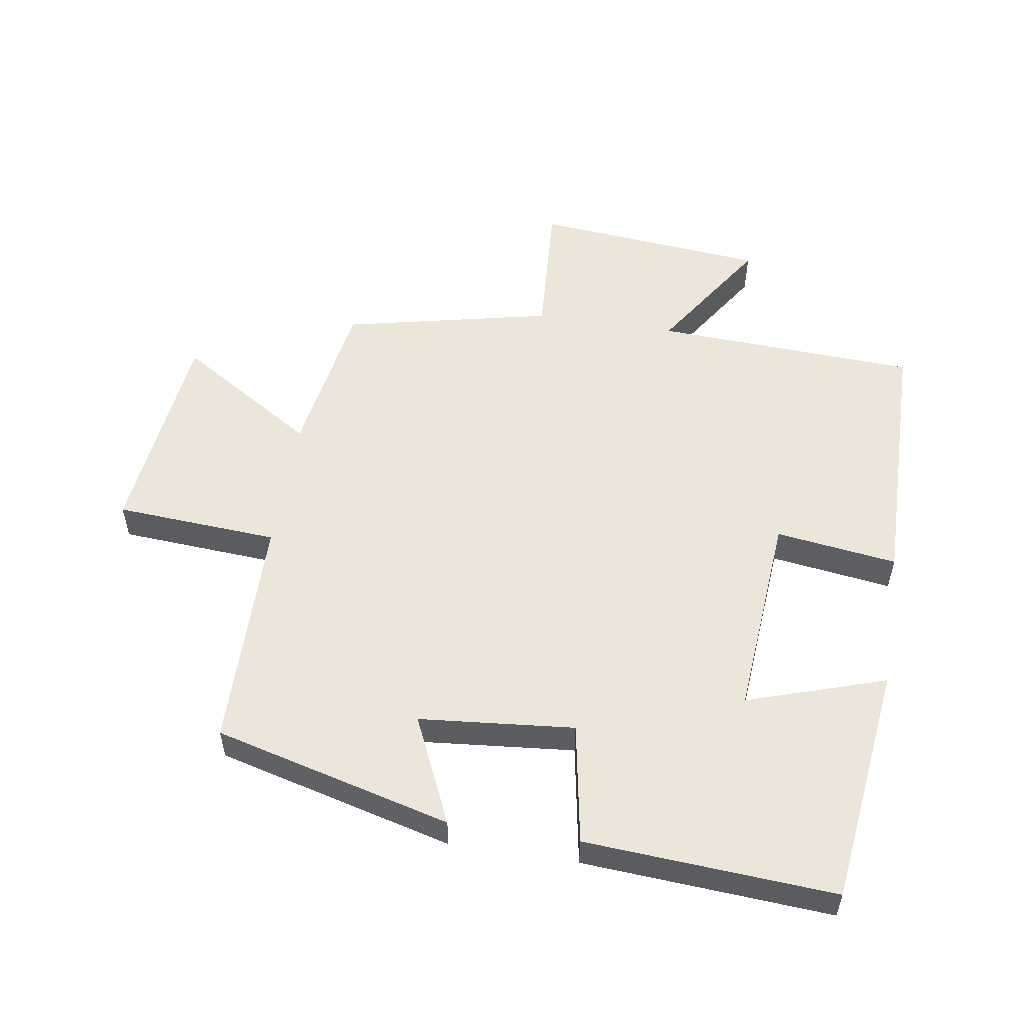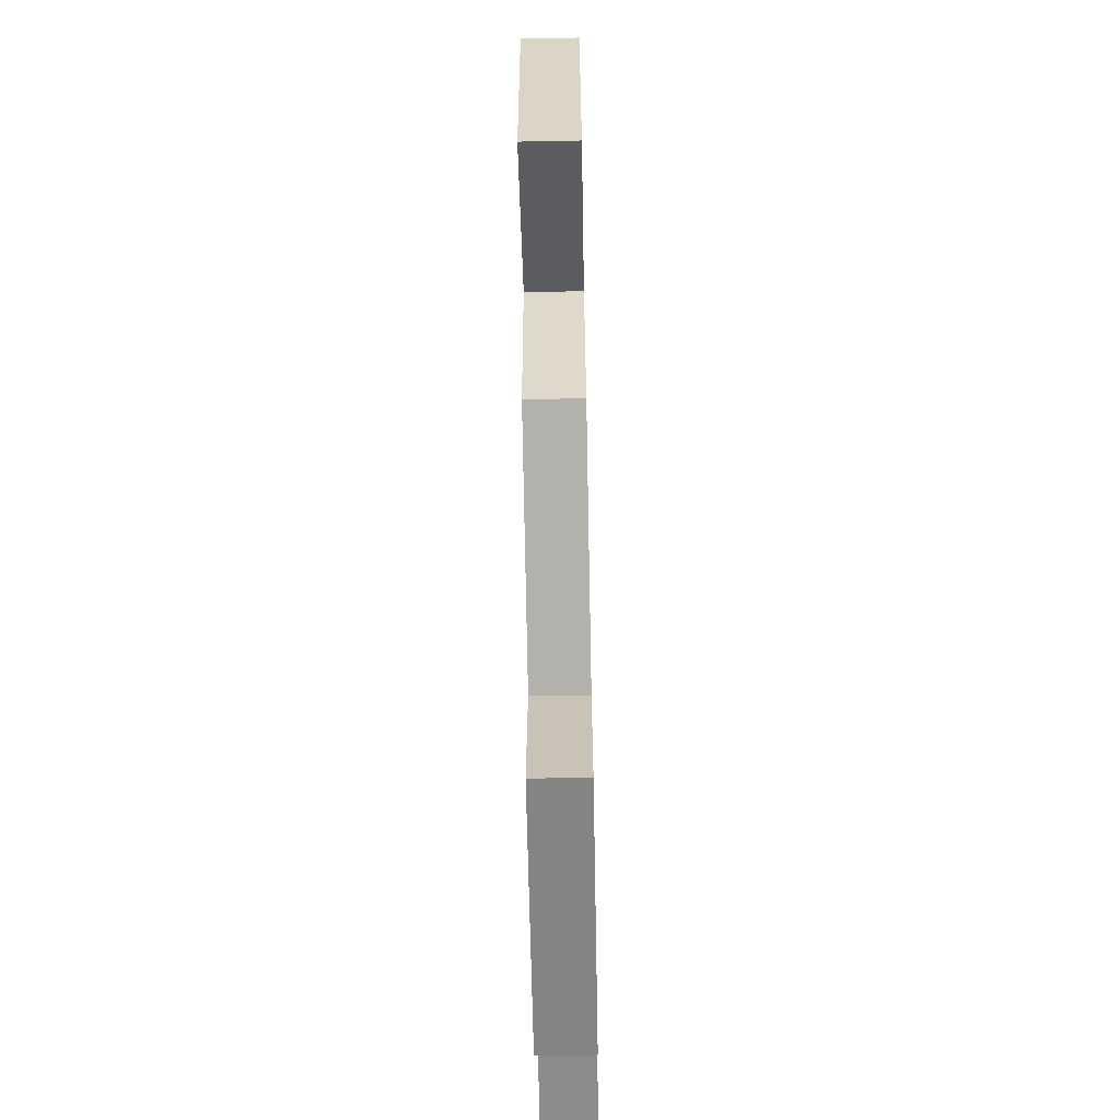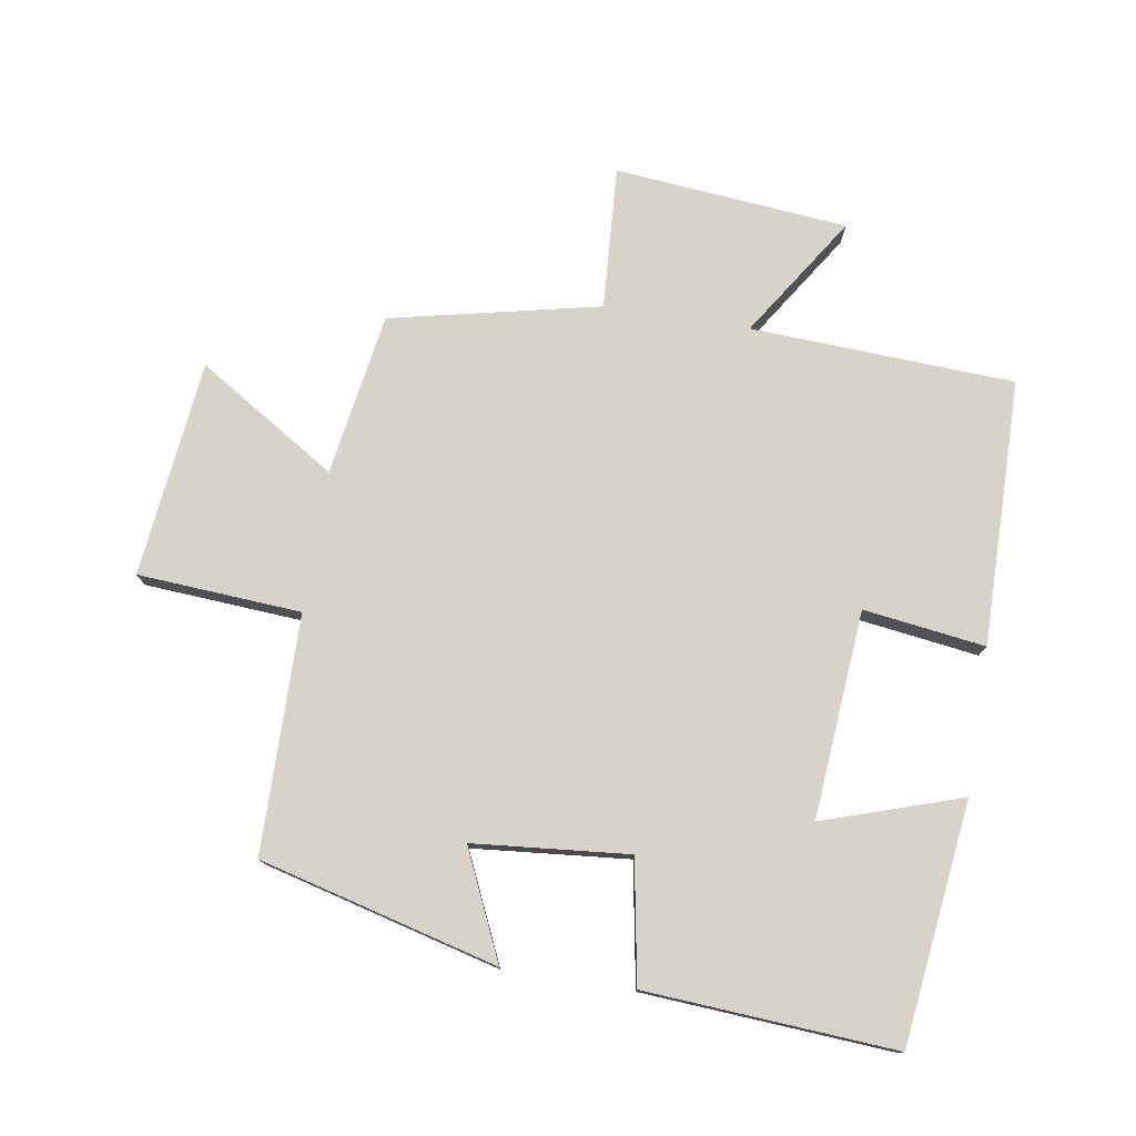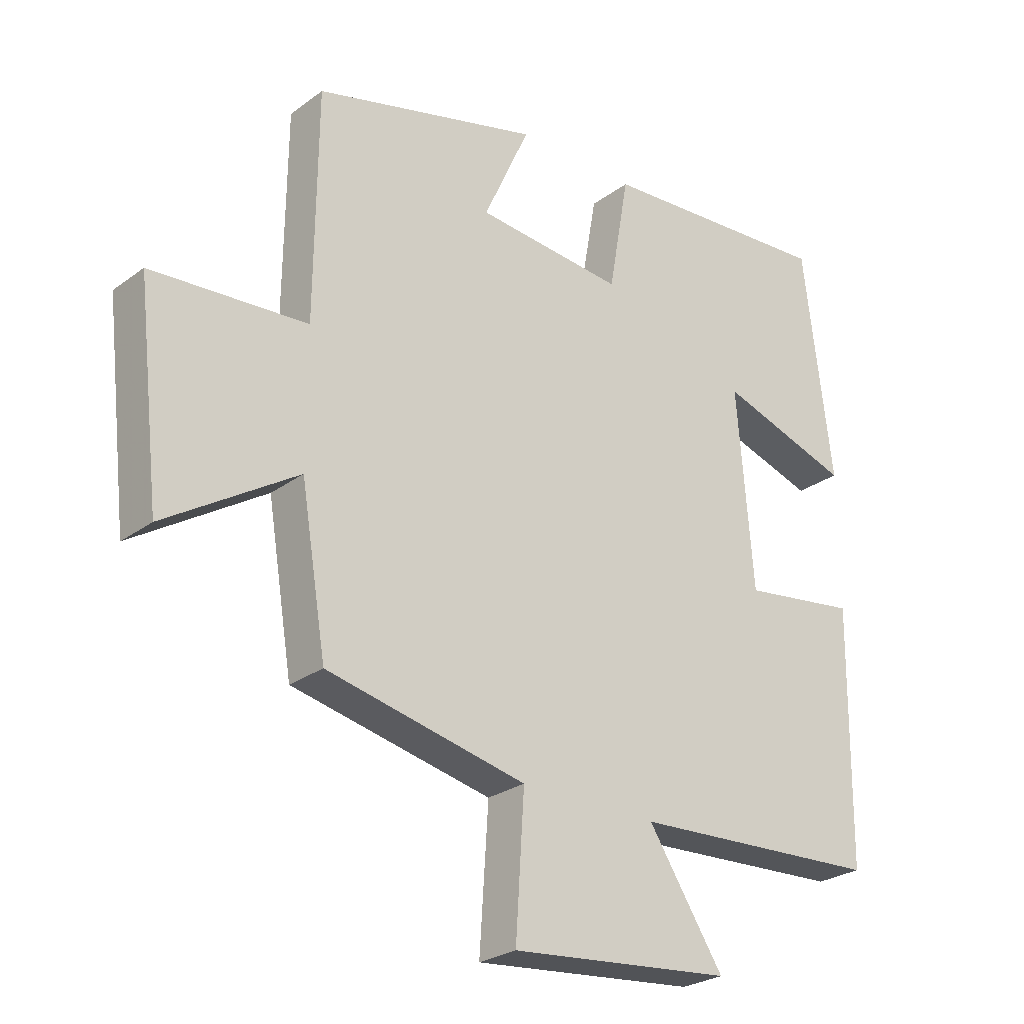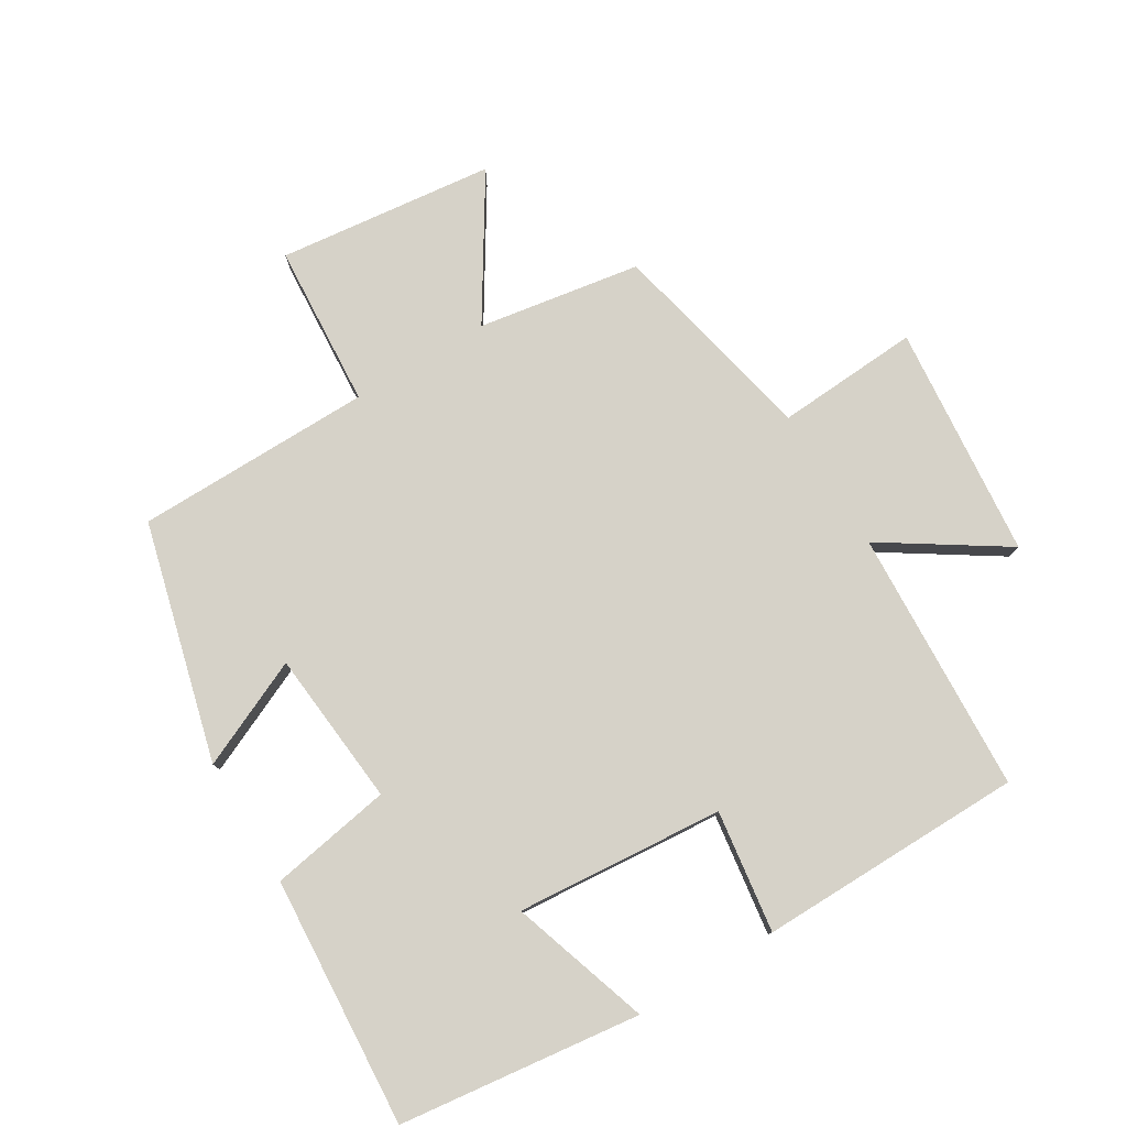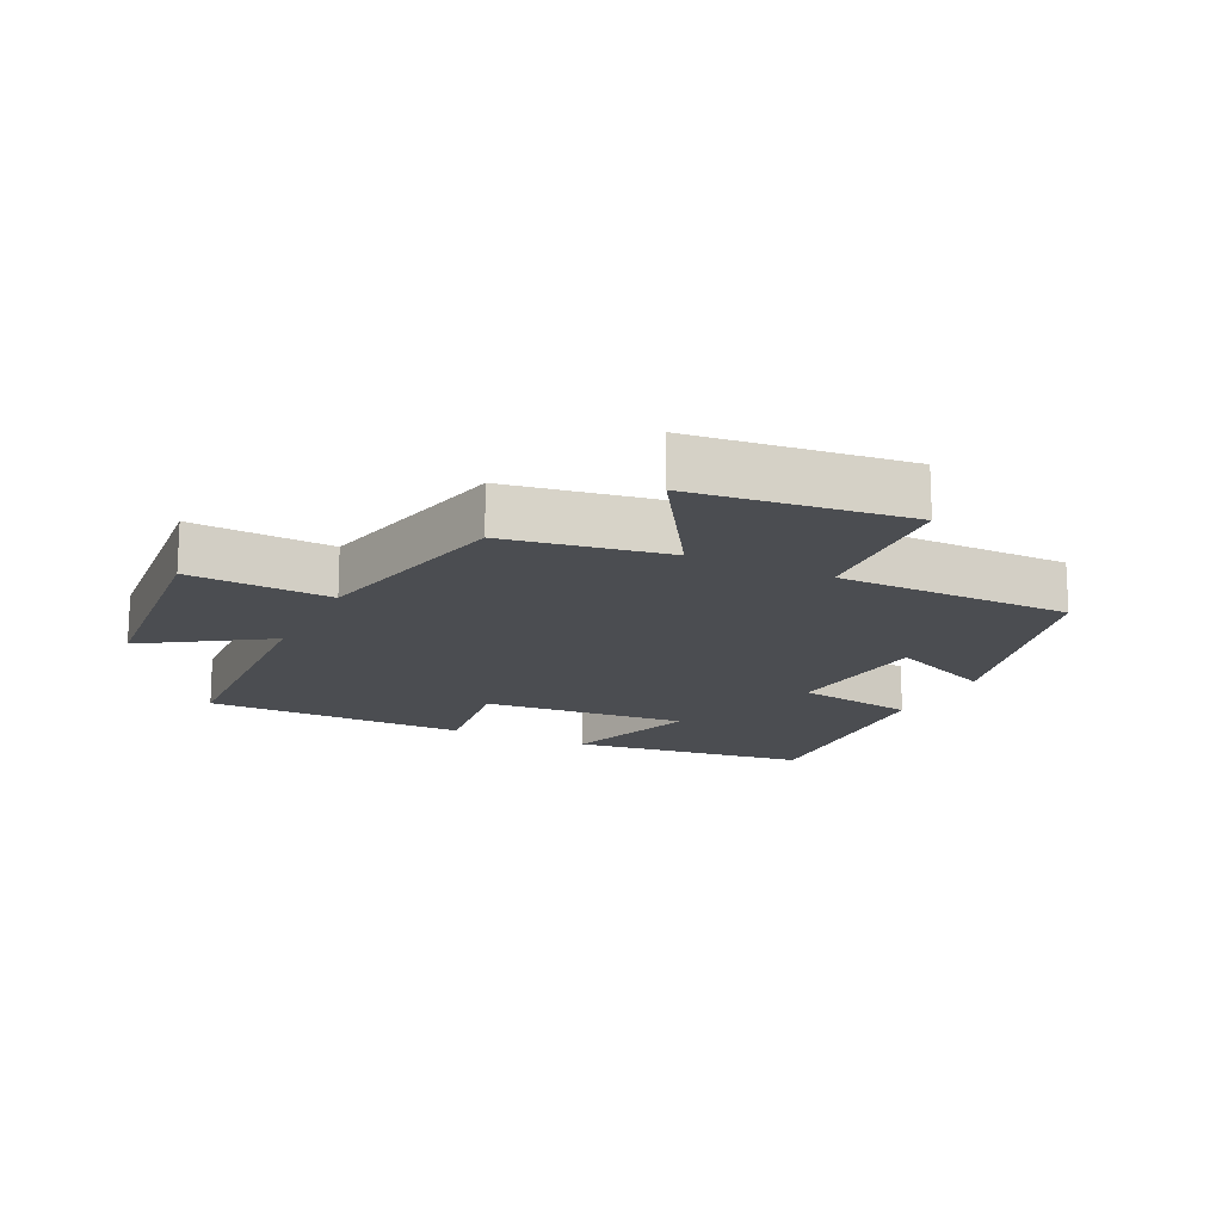
<metadata>
{"format":"obj","ext":"obj","renderer":"f3d","projection":"perspective","resolution":1024,"background":"white","views":[{"elev":54.2,"azim":8.9,"up":"+Y"},{"elev":-66.7,"azim":-88.9,"up":"+Z"},{"elev":77.0,"azim":9.1,"up":"+Y"},{"elev":-26.2,"azim":-40.9,"up":"+Z"},{"elev":78.4,"azim":58.8,"up":"+Y"},{"elev":-16.0,"azim":-115.9,"up":"+Y"}]}
</metadata>
<code>
v 0.454 0.07 0.526
v 0.5 0.07 0.154
v 0.286 0.07 0.224
v 0.312 0.07 -0.096
v 0.5 0.07 -0.07
v 0.495 0.07 -0.48
v 0.088 0.07 -0.5
v 0.21 0.07 -0.687
v -0.15 0.07 -0.721
v -0.136 0.07 -0.5
v -0.459 0.07 -0.429
v -0.5 0.07 -0.178
v -0.714 0.07 -0.313
v -0.752 0.07 0.021
v -0.5 0.07 0.038
v -0.496 0.07 0.404
v -0.129 0.07 0.5
v -0.204 0.07 0.334
v 0.036 0.07 0.312
v 0.069 0.07 0.5
v 0.454 0 0.526
v 0.5 0 0.154
v 0.286 0 0.224
v 0.312 0 -0.096
v 0.5 0 -0.07
v 0.495 0 -0.48
v 0.088 0 -0.5
v 0.21 0 -0.687
v -0.15 0 -0.721
v -0.136 0 -0.5
v -0.459 0 -0.429
v -0.5 0 -0.178
v -0.714 0 -0.313
v -0.752 0 0.021
v -0.5 0 0.038
v -0.496 0 0.404
v -0.129 0 0.5
v -0.204 0 0.334
v 0.036 0 0.312
v 0.069 0 0.5
f 1 2 3
f 20 1 3
f 19 20 3
f 18 19 3 4
f 15 16 17 18
f 15 18 4
f 12 13 14 15
f 12 15 4
f 11 12 4
f 10 11 4
f 7 8 9 10
f 6 7 10
f 5 6 10
f 4 5 10
f 23 22 21
f 23 21 40
f 23 40 39
f 24 23 39 38
f 38 37 36 35
f 24 38 35
f 35 34 33 32
f 24 35 32
f 24 32 31
f 24 31 30
f 30 29 28 27
f 30 27 26
f 30 26 25
f 30 25 24
f 1 21 22 2
f 2 22 23 3
f 3 23 24 4
f 4 24 25 5
f 5 25 26 6
f 6 26 27 7
f 7 27 28 8
f 8 28 29 9
f 9 29 30 10
f 10 30 31 11
f 11 31 32 12
f 12 32 33 13
f 13 33 34 14
f 14 34 35 15
f 15 35 36 16
f 16 36 37 17
f 17 37 38 18
f 18 38 39 19
f 19 39 40 20
f 20 40 21 1

</code>
